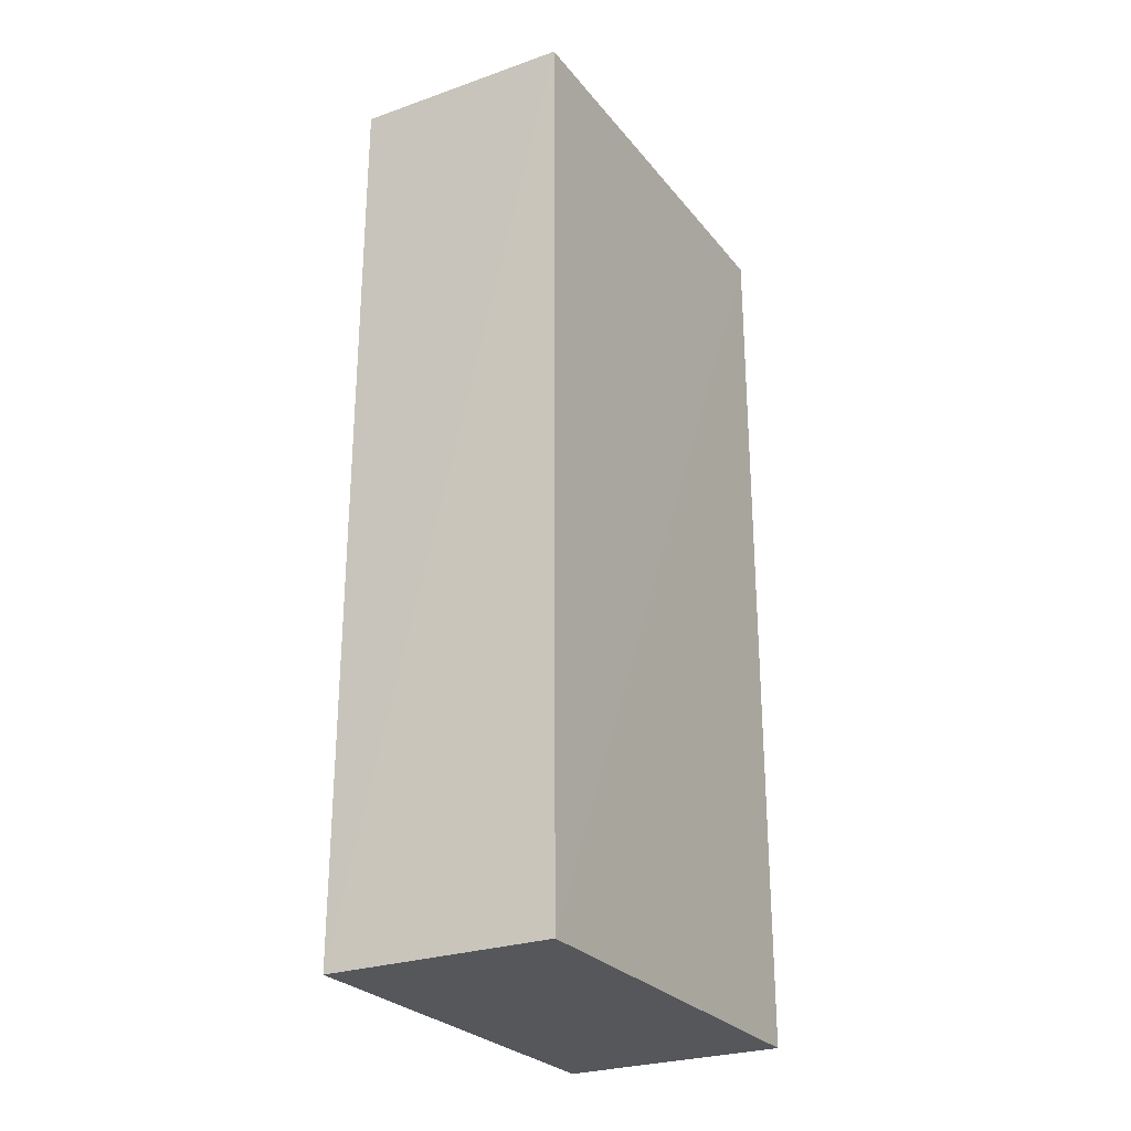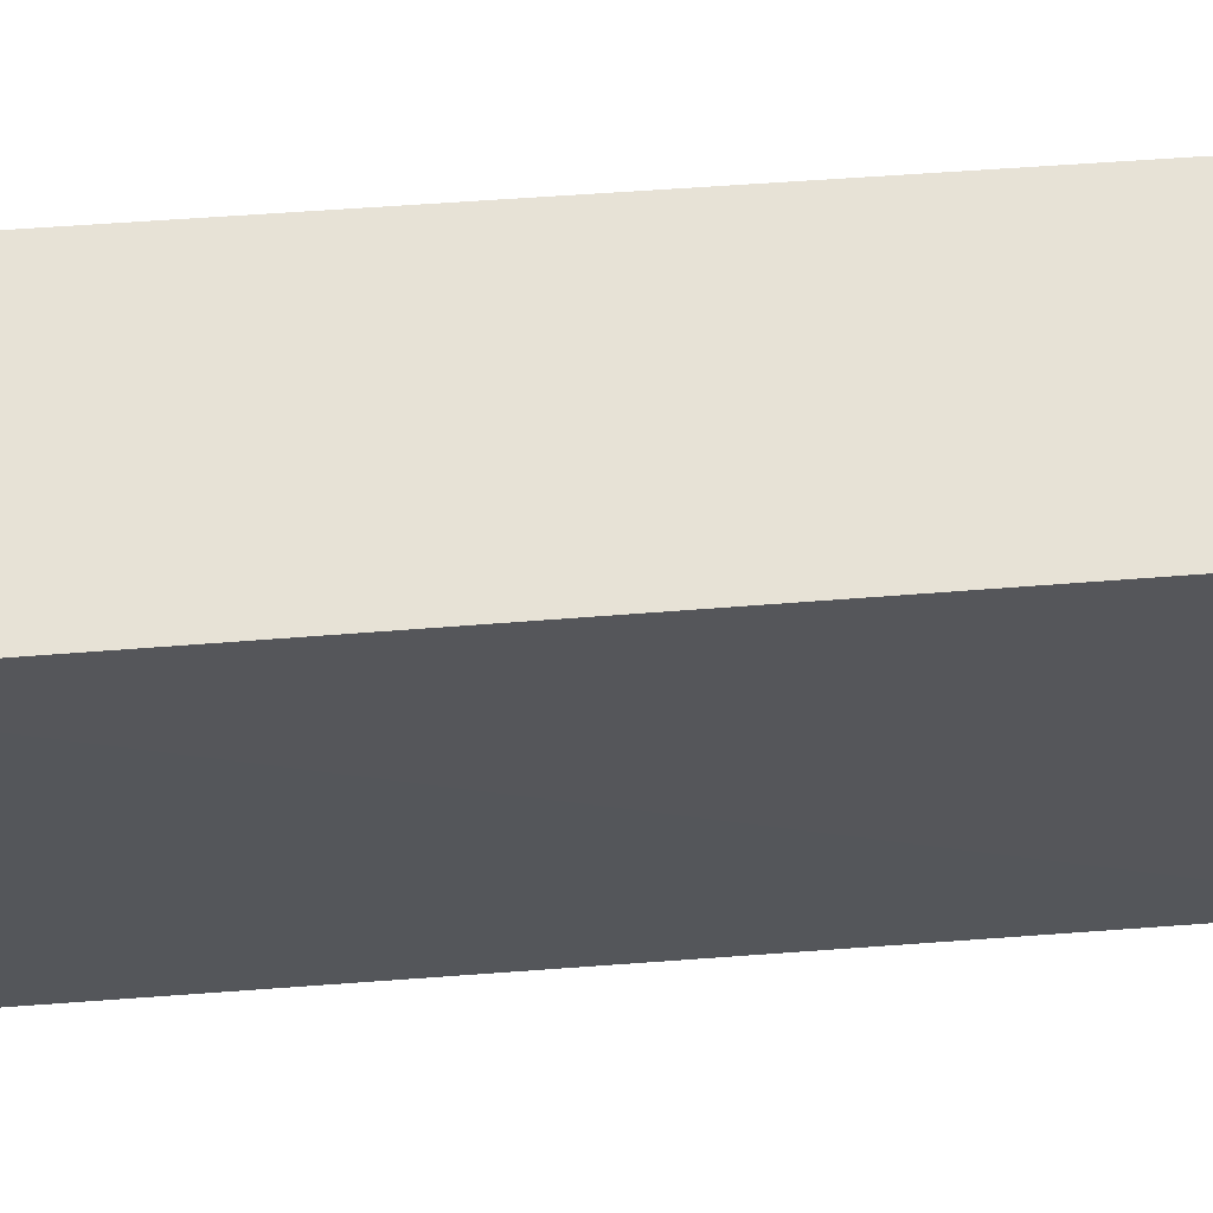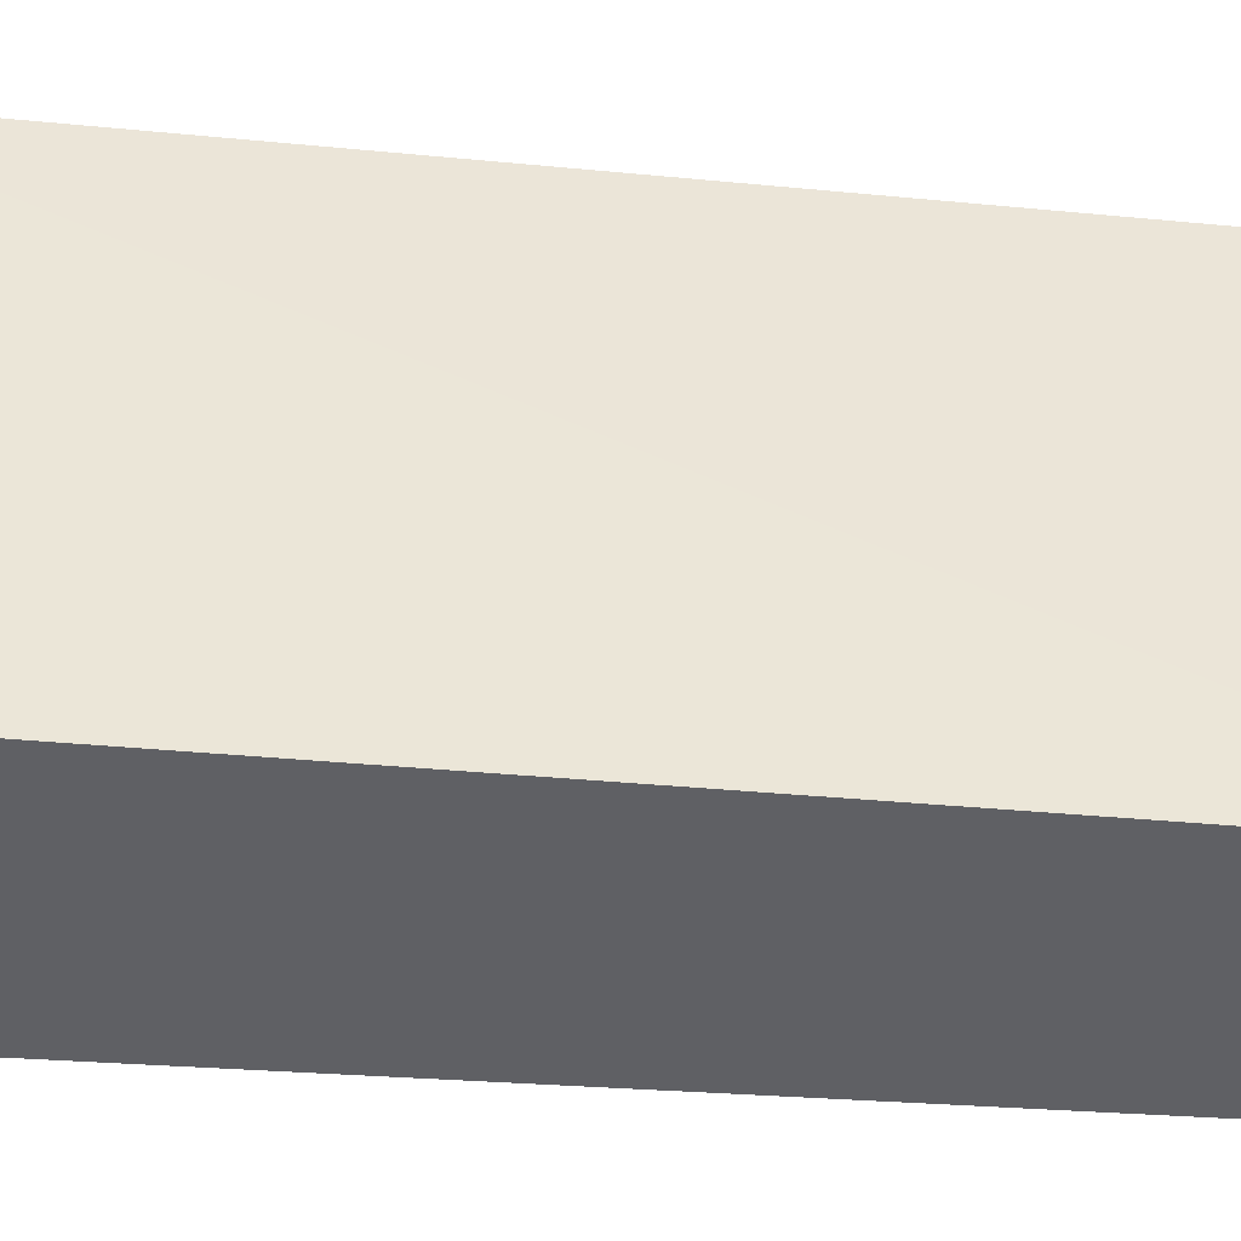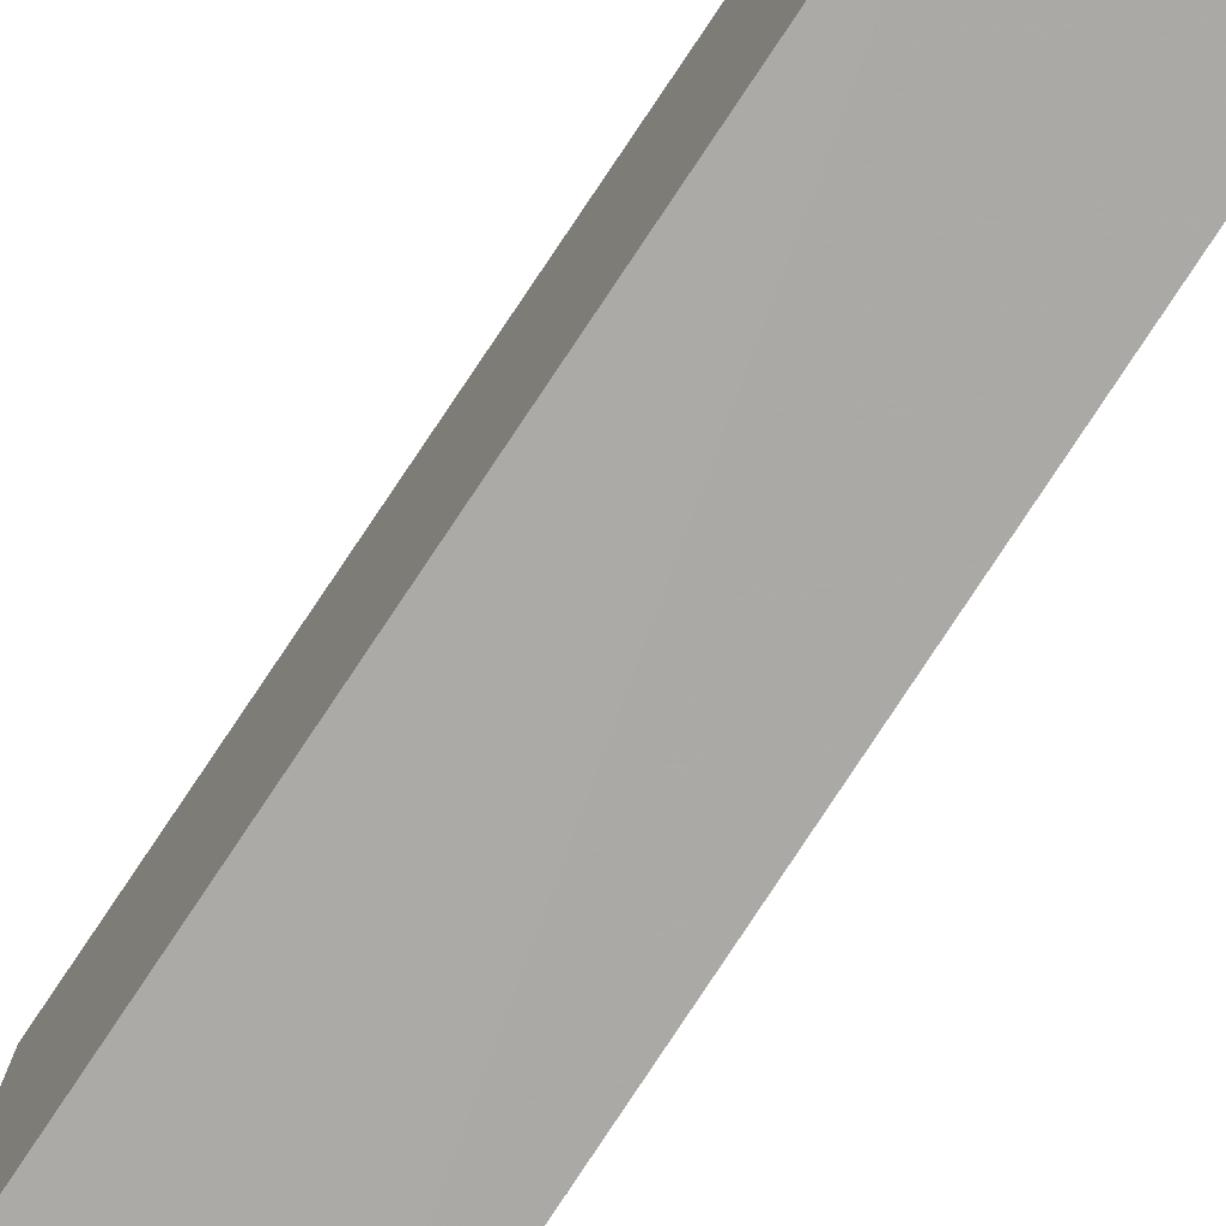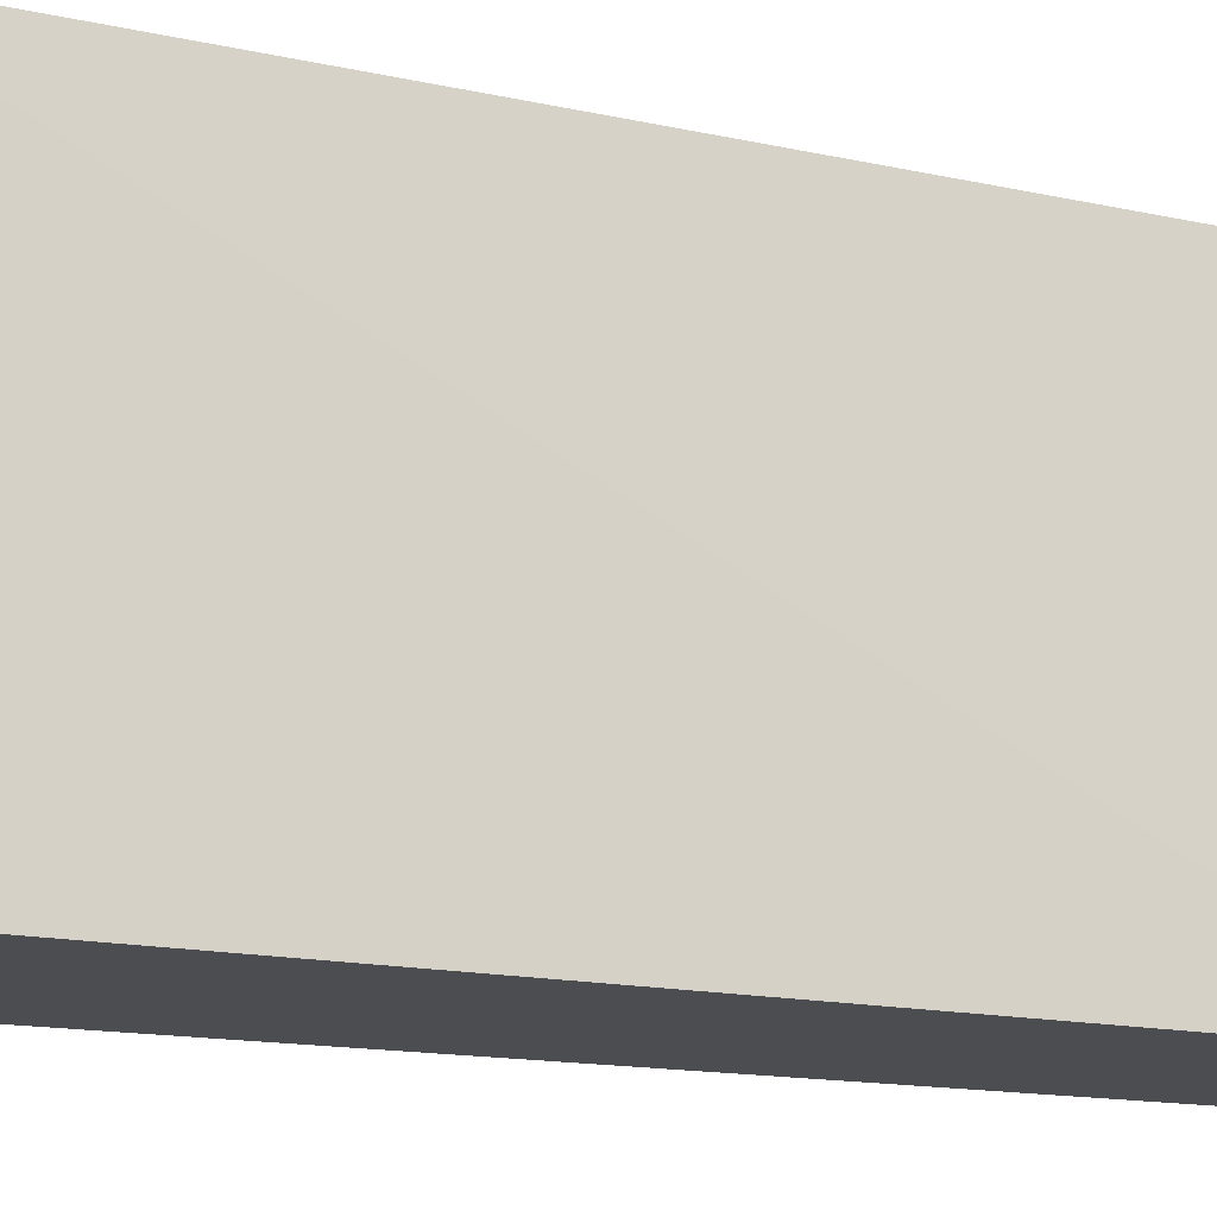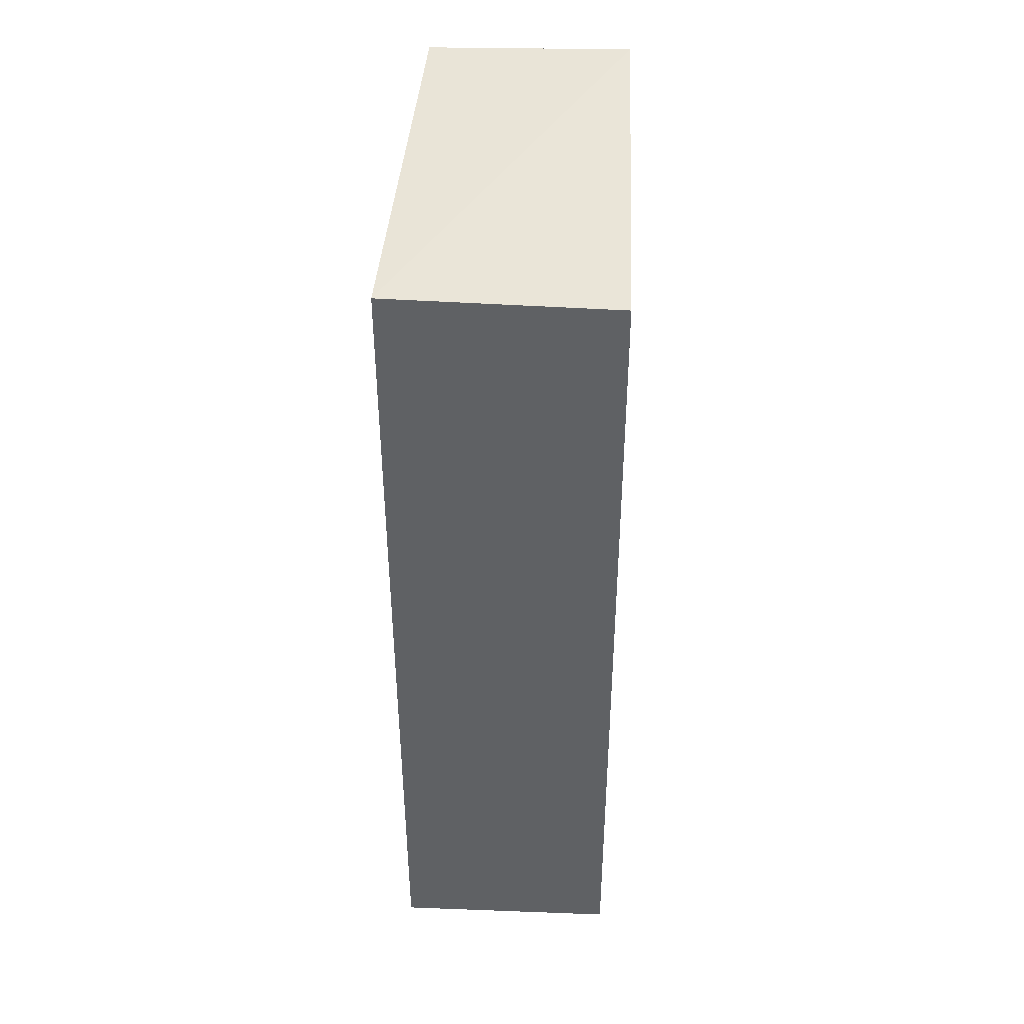
<metadata>
{"format":"obj","ext":"obj","renderer":"f3d","projection":"perspective","resolution":1024,"background":"white","views":[{"elev":-26.3,"azim":29.1,"up":"+Y"},{"elev":64.1,"azim":85.8,"up":"+Z"},{"elev":-45.6,"azim":83.9,"up":"+Z"},{"elev":-75.8,"azim":146.2,"up":"+Z"},{"elev":-16.5,"azim":66.1,"up":"+Z"},{"elev":43.7,"azim":2.0,"up":"+Y"}]}
</metadata>
<code>
v 0.02788 -0.008835 0.02058
v 0.02804 -0.04911 0.02057
v 0.02806 -0.008766 0.001087
v 0.01889 -0.008772 0.001209
v 0.01795 -0.04911 0.02048
v 0.01799 -0.008624 0.02044
v 0.02805 -0.04914 0.000967
v 0.01795 -0.04922 0.00105
f 1 2 3
f 5 2 1
f 6 1 3
f 6 3 4
f 6 5 1
f 7 3 2
f 8 6 4
f 8 5 6
f 8 4 3
f 8 3 7
f 8 7 2
f 8 2 5

</code>
